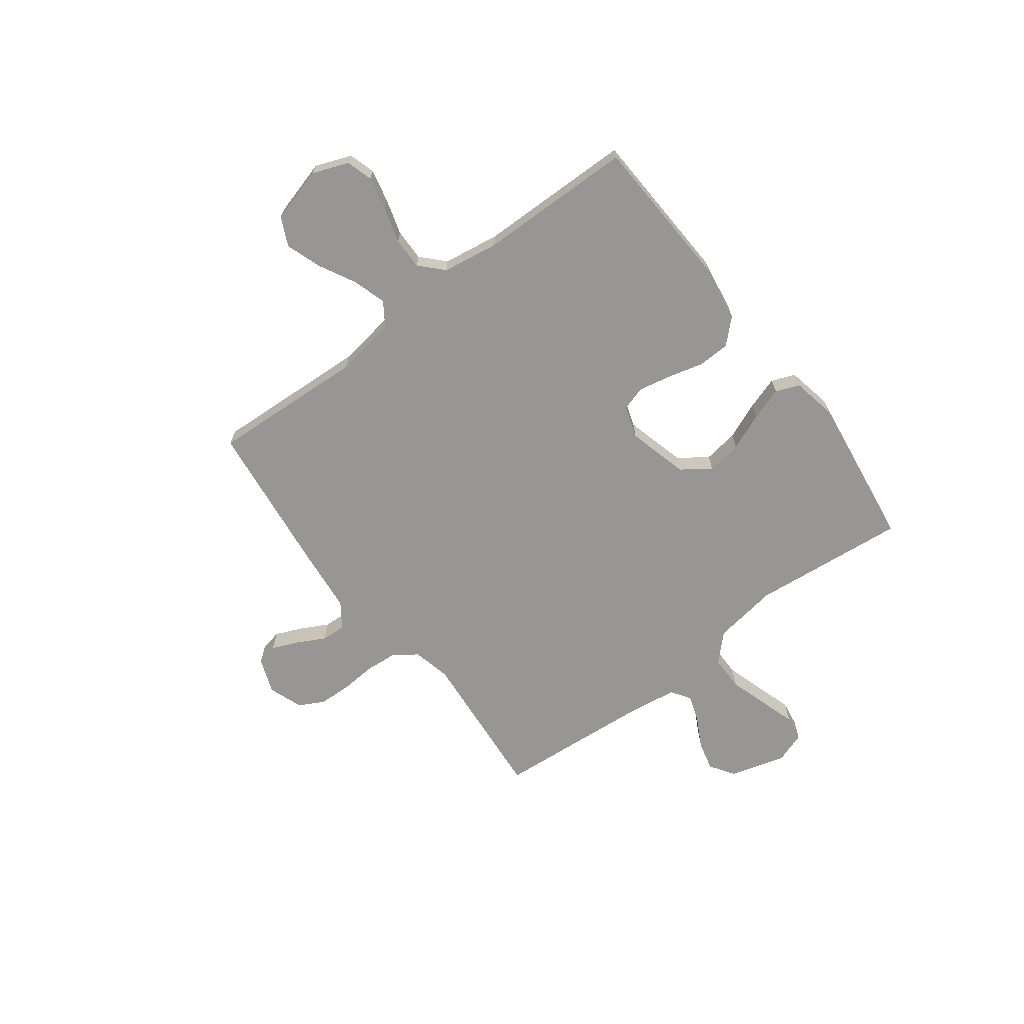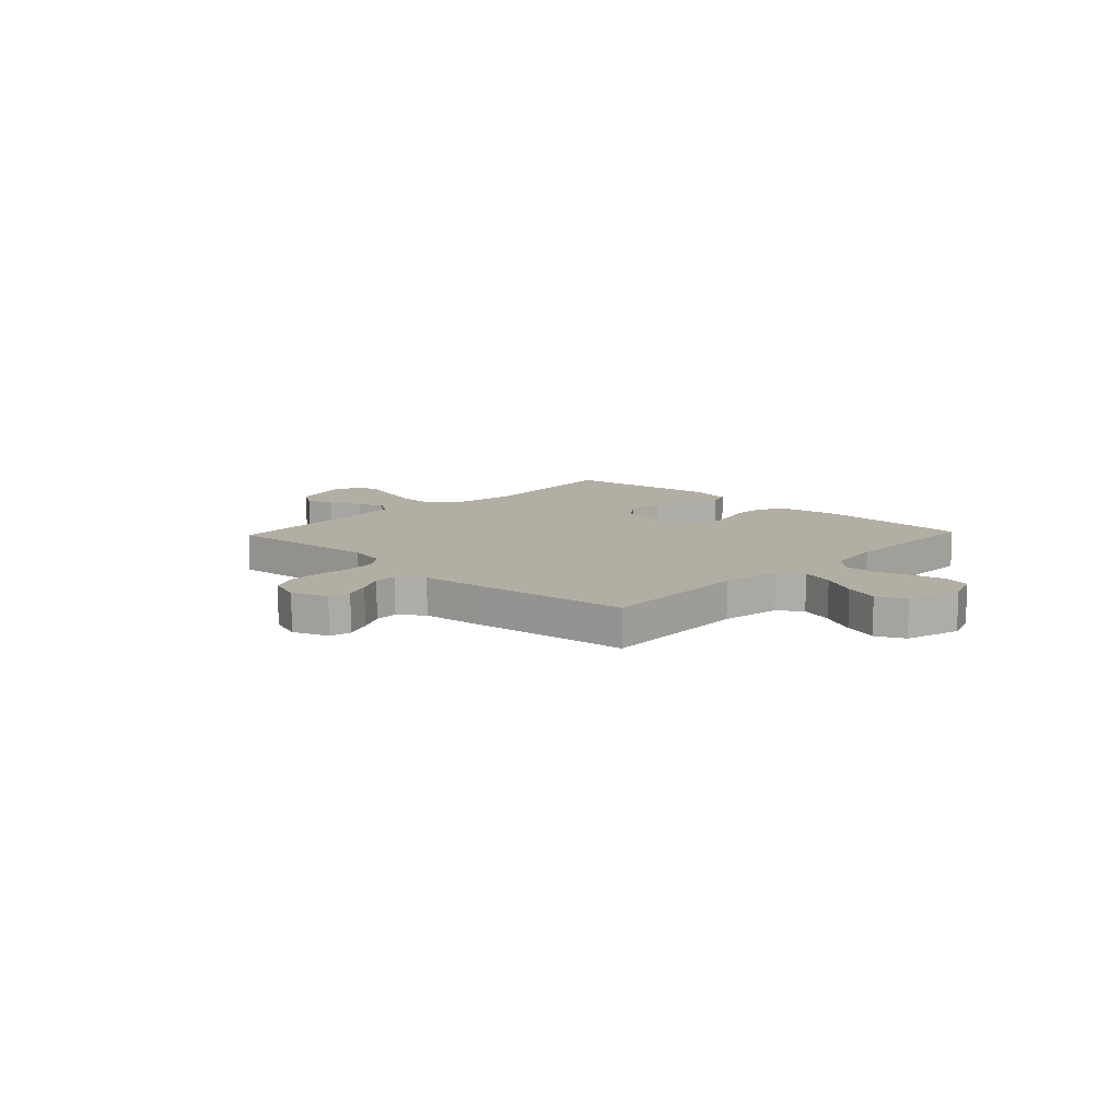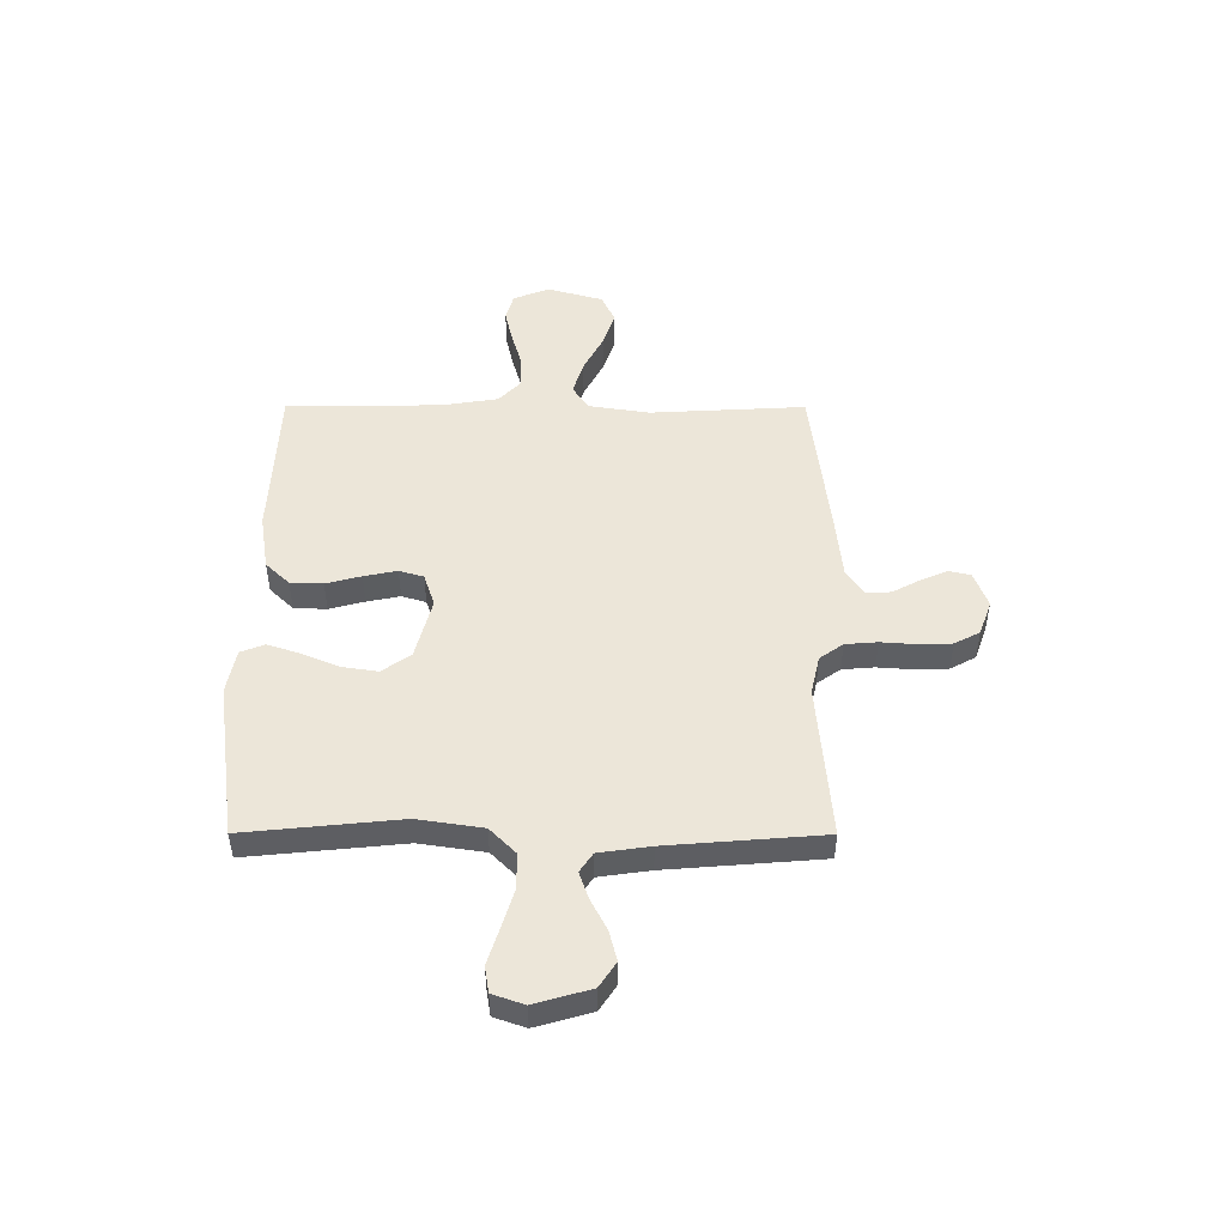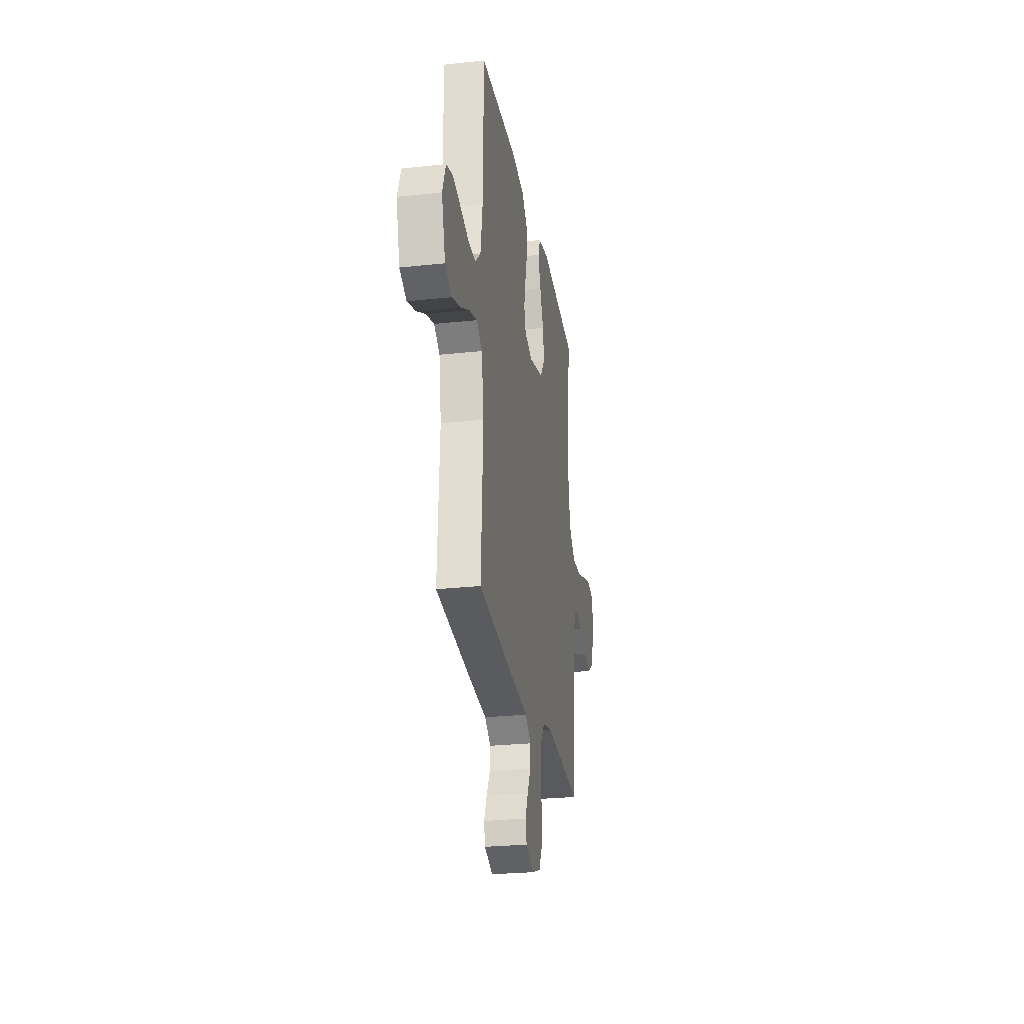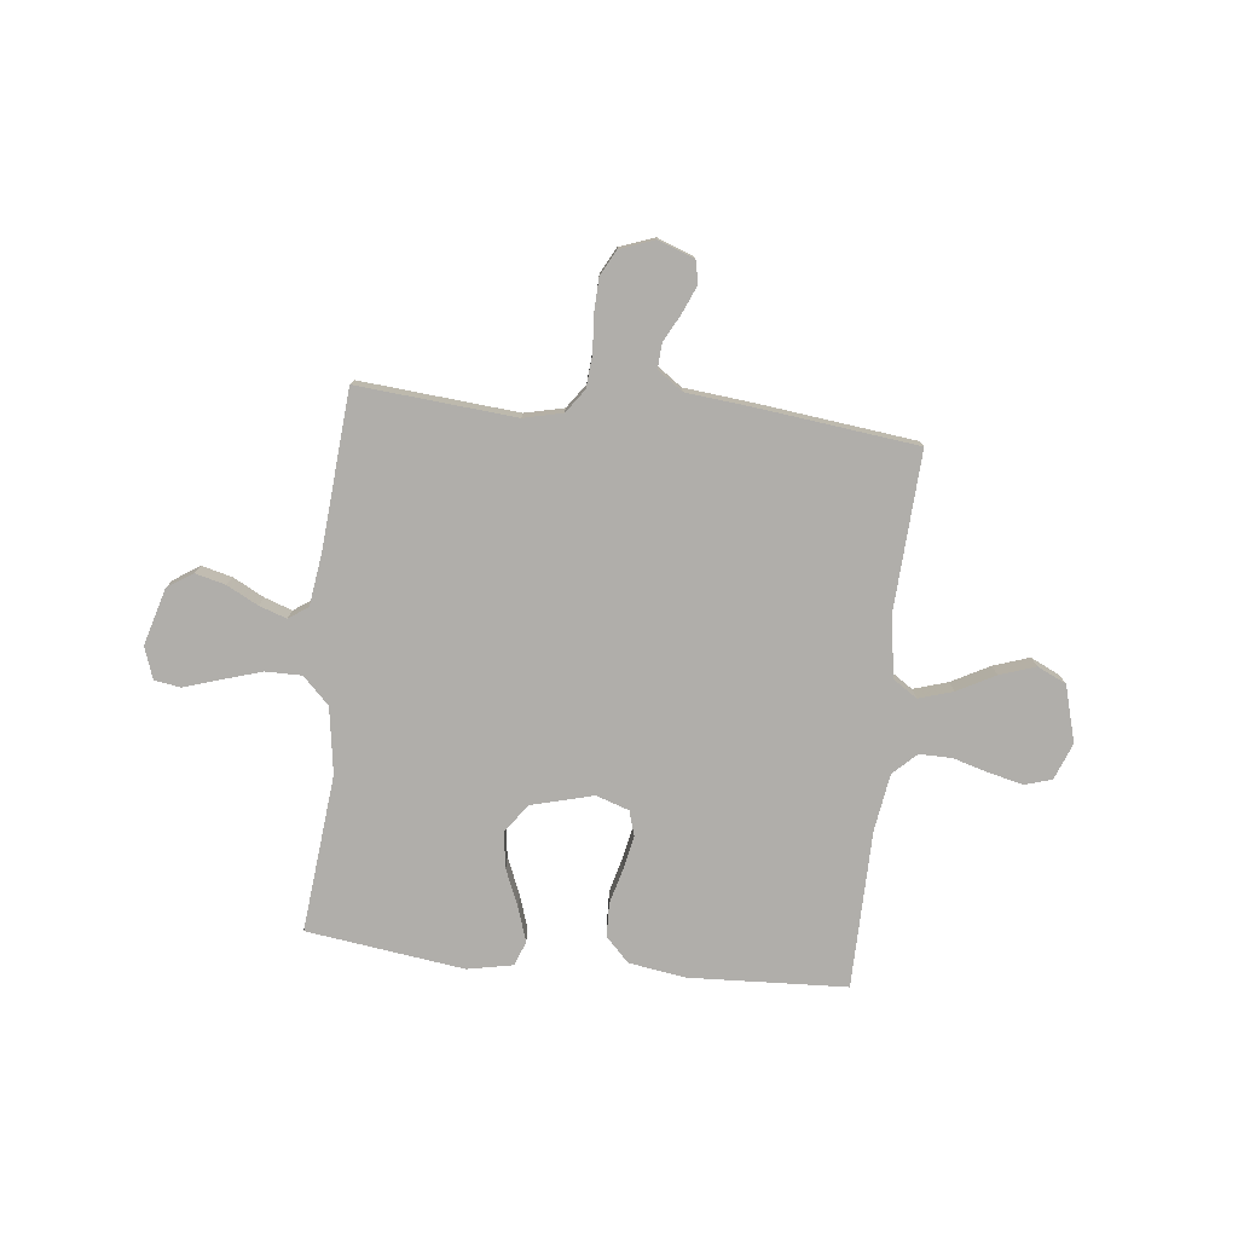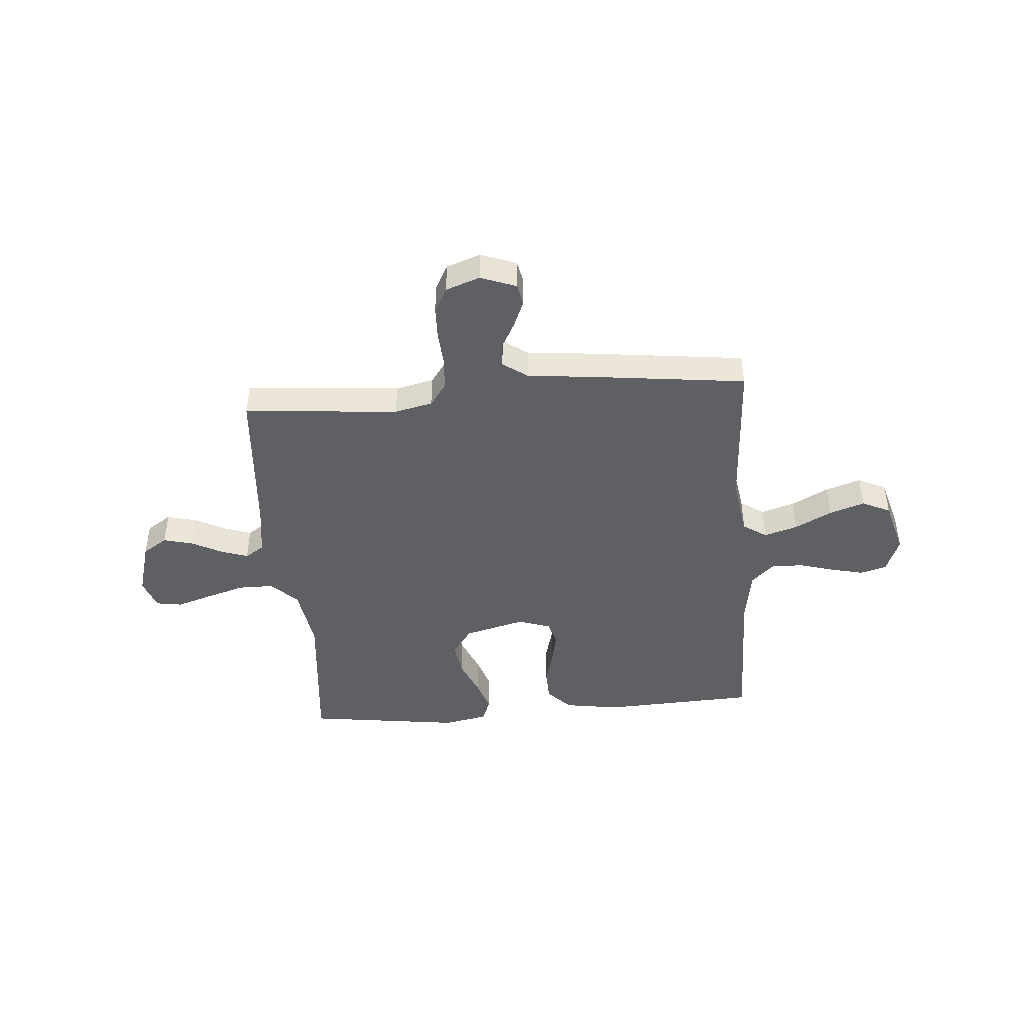
<metadata>
{"format":"obj","ext":"obj","renderer":"f3d","projection":"perspective","resolution":1024,"background":"white","views":[{"elev":-67.8,"azim":-52.9,"up":"+Y"},{"elev":10.9,"azim":-136.6,"up":"+Y"},{"elev":49.4,"azim":90.1,"up":"+Y"},{"elev":-26.2,"azim":-80.3,"up":"+Z"},{"elev":-77.7,"azim":173.8,"up":"+Y"},{"elev":-44.3,"azim":-175.4,"up":"+Y"}]}
</metadata>
<code>
v -0.5 0.07 -0.5
v -0.484 0.07 -0.2
v -0.502 0.07 -0.083
v -0.548 0.07 -0.052
v -0.613 0.07 -0.072
v -0.685 0.07 -0.11
v -0.753 0.07 -0.133
v -0.808 0.07 -0.107
v -0.838 0.07 0
v -0.811 0.07 0.07
v -0.76 0.07 0.085
v -0.695 0.07 0.07
v -0.627 0.07 0.05
v -0.565 0.07 0.049
v -0.521 0.07 0.091
v -0.504 0.07 0.2
v -0.5 0.07 0.5
v -0.2 0.07 0.514
v -0.092 0.07 0.497
v -0.048 0.07 0.451
v -0.046 0.07 0.388
v -0.064 0.07 0.32
v -0.077 0.07 0.256
v -0.063 0.07 0.209
v 0 0.07 0.188
v 0.118 0.07 0.219
v 0.157 0.07 0.274
v 0.147 0.07 0.342
v 0.117 0.07 0.414
v 0.096 0.07 0.478
v 0.114 0.07 0.524
v 0.2 0.07 0.541
v 0.5 0.07 0.5
v 0.47 0.07 0.2
v 0.489 0.07 0.074
v 0.539 0.07 0.024
v 0.608 0.07 0.024
v 0.683 0.07 0.047
v 0.752 0.07 0.069
v 0.802 0.07 0.061
v 0.823 0.07 0
v 0.792 0.07 -0.108
v 0.744 0.07 -0.14
v 0.686 0.07 -0.125
v 0.627 0.07 -0.094
v 0.575 0.07 -0.076
v 0.538 0.07 -0.101
v 0.524 0.07 -0.2
v 0.5 0.07 -0.5
v 0.2 0.07 -0.474
v 0.126 0.07 -0.491
v 0.094 0.07 -0.536
v 0.089 0.07 -0.598
v 0.094 0.07 -0.666
v 0.092 0.07 -0.73
v 0.066 0.07 -0.779
v 0 0.07 -0.803
v -0.069 0.07 -0.777
v -0.078 0.07 -0.735
v -0.056 0.07 -0.683
v -0.028 0.07 -0.63
v -0.025 0.07 -0.583
v -0.073 0.07 -0.549
v -0.2 0.07 -0.536
v -0.5 0 -0.5
v -0.484 0 -0.2
v -0.502 0 -0.083
v -0.548 0 -0.052
v -0.613 0 -0.072
v -0.685 0 -0.11
v -0.753 0 -0.133
v -0.808 0 -0.107
v -0.838 0 0
v -0.811 0 0.07
v -0.76 0 0.085
v -0.695 0 0.07
v -0.627 0 0.05
v -0.565 0 0.049
v -0.521 0 0.091
v -0.504 0 0.2
v -0.5 0 0.5
v -0.2 0 0.514
v -0.092 0 0.497
v -0.048 0 0.451
v -0.046 0 0.388
v -0.064 0 0.32
v -0.077 0 0.256
v -0.063 0 0.209
v 0 0 0.188
v 0.118 0 0.219
v 0.157 0 0.274
v 0.147 0 0.342
v 0.117 0 0.414
v 0.096 0 0.478
v 0.114 0 0.524
v 0.2 0 0.541
v 0.5 0 0.5
v 0.47 0 0.2
v 0.489 0 0.074
v 0.539 0 0.024
v 0.608 0 0.024
v 0.683 0 0.047
v 0.752 0 0.069
v 0.802 0 0.061
v 0.823 0 0
v 0.792 0 -0.108
v 0.744 0 -0.14
v 0.686 0 -0.125
v 0.627 0 -0.094
v 0.575 0 -0.076
v 0.538 0 -0.101
v 0.524 0 -0.2
v 0.5 0 -0.5
v 0.2 0 -0.474
v 0.126 0 -0.491
v 0.094 0 -0.536
v 0.089 0 -0.598
v 0.094 0 -0.666
v 0.092 0 -0.73
v 0.066 0 -0.779
v 0 0 -0.803
v -0.069 0 -0.777
v -0.078 0 -0.735
v -0.056 0 -0.683
v -0.028 0 -0.63
v -0.025 0 -0.583
v -0.073 0 -0.549
v -0.2 0 -0.536
f 63 64 1 2
f 62 63 2 3
f 58 59 60 61
f 56 57 58 61
f 56 61 62
f 53 54 55 56
f 52 53 56 62
f 51 52 62 3
f 48 49 50
f 47 48 50 51
f 42 43 44 45
f 42 45 46
f 41 42 46
f 38 39 40 41
f 37 38 41 46
f 36 37 46 47
f 31 32 33 34
f 31 34 35
f 28 29 30 31
f 28 31 35
f 27 28 35 36
f 19 20 21 22
f 19 22 23
f 16 17 18 19
f 15 16 19 23
f 14 15 23 24
f 10 11 12 13
f 8 9 10 13
f 8 13 14
f 5 6 7 8
f 4 5 8 14
f 26 27 36 47
f 25 26 47 51
f 14 24 25 51
f 3 4 14 51
f 66 65 128 127
f 67 66 127 126
f 125 124 123 122
f 125 122 121 120
f 126 125 120
f 120 119 118 117
f 126 120 117 116
f 67 126 116 115
f 114 113 112
f 115 114 112 111
f 109 108 107 106
f 110 109 106
f 110 106 105
f 105 104 103 102
f 110 105 102 101
f 111 110 101 100
f 98 97 96 95
f 99 98 95
f 95 94 93 92
f 99 95 92
f 100 99 92 91
f 86 85 84 83
f 87 86 83
f 83 82 81 80
f 87 83 80 79
f 88 87 79 78
f 77 76 75 74
f 77 74 73 72
f 78 77 72
f 72 71 70 69
f 78 72 69 68
f 111 100 91 90
f 115 111 90 89
f 115 89 88 78
f 115 78 68 67
f 1 65 66 2
f 2 66 67 3
f 3 67 68 4
f 4 68 69 5
f 5 69 70 6
f 6 70 71 7
f 7 71 72 8
f 8 72 73 9
f 9 73 74 10
f 10 74 75 11
f 11 75 76 12
f 12 76 77 13
f 13 77 78 14
f 14 78 79 15
f 15 79 80 16
f 16 80 81 17
f 17 81 82 18
f 18 82 83 19
f 19 83 84 20
f 20 84 85 21
f 21 85 86 22
f 22 86 87 23
f 23 87 88 24
f 24 88 89 25
f 25 89 90 26
f 26 90 91 27
f 27 91 92 28
f 28 92 93 29
f 29 93 94 30
f 30 94 95 31
f 31 95 96 32
f 32 96 97 33
f 33 97 98 34
f 34 98 99 35
f 35 99 100 36
f 36 100 101 37
f 37 101 102 38
f 38 102 103 39
f 39 103 104 40
f 40 104 105 41
f 41 105 106 42
f 42 106 107 43
f 43 107 108 44
f 44 108 109 45
f 45 109 110 46
f 46 110 111 47
f 47 111 112 48
f 48 112 113 49
f 49 113 114 50
f 50 114 115 51
f 51 115 116 52
f 52 116 117 53
f 53 117 118 54
f 54 118 119 55
f 55 119 120 56
f 56 120 121 57
f 57 121 122 58
f 58 122 123 59
f 59 123 124 60
f 60 124 125 61
f 61 125 126 62
f 62 126 127 63
f 63 127 128 64
f 64 128 65 1

</code>
